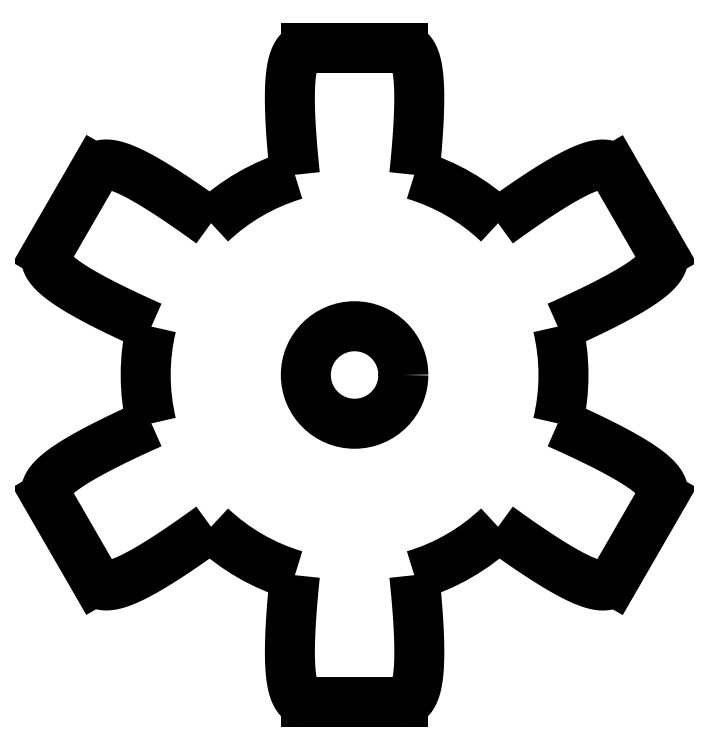
<metadata>
{"format":"dxf","ext":"dxf","renderer":"ezdxf+matplotlib","layout":"modelspace","background":"white","min_lineweight":24,"dpi":150}
</metadata>
<code>
0
SECTION
2
ENTITIES
0
CIRCLE
8
0
10
1.162
20
0.002496
30
0
40
0.07
0
ARC
8
0
10
1.162
20
0.002496
30
0
40
0.3
50
226.6
51
253.4
0
SPLINE
8
0
70
1064
71
5
72
21
73
15
74
0
42
1e-09
43
1e-10
44
1e-10
40
-1
40
-1
40
-1
40
-1
40
-1
40
-1
40
-0.9
40
-0.8
40
-0.7
40
-0.6
40
-0.5
40
-0.4
40
-0.3
40
-0.2
40
-0.1
40
0
40
0
40
0
40
0
40
0
40
0
10
1.077
20
-0.285
30
0
10
1.076
20
-0.2916
30
0
10
1.075
20
-0.3047
30
0
10
1.073
20
-0.3236
30
0
10
1.071
20
-0.3473
30
0
10
1.07
20
-0.3744
30
0
10
1.069
20
-0.3986
30
0
10
1.07
20
-0.4195
30
0
10
1.072
20
-0.4368
30
0
10
1.075
20
-0.4502
30
0
10
1.079
20
-0.4598
30
0
10
1.084
20
-0.4646
30
0
10
1.088
20
-0.4666
30
0
10
1.091
20
-0.4673
30
0
10
1.092
20
-0.4675
30
0
0
LINE
8
0
10
1.092
20
-0.4675
30
0
11
1.232
21
-0.4675
31
0
0
SPLINE
8
0
70
1064
71
5
72
21
73
15
74
0
42
1e-09
43
1e-10
44
1e-10
40
0
40
0
40
0
40
0
40
0
40
0
40
0.1
40
0.2
40
0.3
40
0.4
40
0.5
40
0.6
40
0.7
40
0.8
40
0.9
40
1
40
1
40
1
40
1
40
1
40
1
10
1.232
20
-0.4675
30
0
10
1.234
20
-0.4673
30
0
10
1.237
20
-0.4666
30
0
10
1.241
20
-0.4646
30
0
10
1.245
20
-0.4598
30
0
10
1.25
20
-0.4502
30
0
10
1.253
20
-0.4368
30
0
10
1.255
20
-0.4195
30
0
10
1.256
20
-0.3986
30
0
10
1.255
20
-0.3744
30
0
10
1.254
20
-0.3473
30
0
10
1.252
20
-0.3236
30
0
10
1.25
20
-0.3047
30
0
10
1.249
20
-0.2917
30
0
10
1.248
20
-0.285
30
0
0
ARC
8
0
10
1.162
20
0.002496
30
0
40
0.3
50
286.6
51
313.4
0
SPLINE
8
0
70
1064
71
5
72
21
73
15
74
0
42
1e-09
43
1e-10
44
1e-10
40
-1
40
-1
40
-1
40
-1
40
-1
40
-1
40
-0.9
40
-0.8
40
-0.7
40
-0.6
40
-0.5
40
-0.4
40
-0.3
40
-0.2
40
-0.1
40
0
40
0
40
0
40
0
40
0
40
0
10
1.369
20
-0.2155
30
0
10
1.374
20
-0.2194
30
0
10
1.385
20
-0.2271
30
0
10
1.4
20
-0.238
30
0
10
1.42
20
-0.2515
30
0
10
1.442
20
-0.2662
30
0
10
1.463
20
-0.2787
30
0
10
1.482
20
-0.2886
30
0
10
1.498
20
-0.2956
30
0
10
1.511
20
-0.2996
30
0
10
1.521
20
-0.3005
30
0
10
1.528
20
-0.299
30
0
10
1.531
20
-0.2966
30
0
10
1.533
20
-0.2945
30
0
10
1.534
20
-0.2933
30
0
0
LINE
8
0
10
1.534
20
-0.2933
30
0
11
1.604
21
-0.172
31
0
0
SPLINE
8
0
70
1064
71
5
72
21
73
15
74
0
42
1e-09
43
1e-10
44
1e-10
40
0
40
0
40
0
40
0
40
0
40
0
40
0.1
40
0.2
40
0.3
40
0.4
40
0.5
40
0.6
40
0.7
40
0.8
40
0.9
40
1
40
1
40
1
40
1
40
1
40
1
10
1.604
20
-0.172
30
0
10
1.605
20
-0.1706
30
0
10
1.606
20
-0.1678
30
0
10
1.606
20
-0.1633
30
0
10
1.604
20
-0.1569
30
0
10
1.598
20
-0.1482
30
0
10
1.588
20
-0.1387
30
0
10
1.574
20
-0.1284
30
0
10
1.556
20
-0.1173
30
0
10
1.535
20
-0.1056
30
0
10
1.511
20
-0.09331
30
0
10
1.49
20
-0.08304
30
0
10
1.472
20
-0.07512
30
0
10
1.46
20
-0.06974
30
0
10
1.454
20
-0.06703
30
0
0
ARC
8
0
10
1.162
20
0.002496
30
0
40
0.3
50
-13.4
51
13.4
0
SPLINE
8
0
70
1064
71
5
72
21
73
15
74
0
42
1e-09
43
1e-10
44
1e-10
40
-1
40
-1
40
-1
40
-1
40
-1
40
-1
40
-0.9
40
-0.8
40
-0.7
40
-0.6
40
-0.5
40
-0.4
40
-0.3
40
-0.2
40
-0.1
40
0
40
0
40
0
40
0
40
0
40
0
10
1.454
20
0.07202
30
0
10
1.46
20
0.07474
30
0
10
1.472
20
0.08013
30
0
10
1.49
20
0.08806
30
0
10
1.511
20
0.09834
30
0
10
1.535
20
0.1107
30
0
10
1.556
20
0.1224
30
0
10
1.574
20
0.1334
30
0
10
1.588
20
0.1437
30
0
10
1.598
20
0.1531
30
0
10
1.604
20
0.1618
30
0
10
1.606
20
0.1681
30
0
10
1.606
20
0.1725
30
0
10
1.605
20
0.1753
30
0
10
1.605
20
0.1767
30
0
0
LINE
8
0
10
1.605
20
0.1767
30
0
11
1.535
21
0.298
31
0
0
SPLINE
8
0
70
1064
71
5
72
21
73
15
74
0
42
1e-09
43
1e-10
44
1e-10
40
0
40
0
40
0
40
0
40
0
40
0
40
0.1
40
0.2
40
0.3
40
0.4
40
0.5
40
0.6
40
0.7
40
0.8
40
0.9
40
1
40
1
40
1
40
1
40
1
40
1
10
1.535
20
0.298
30
0
10
1.534
20
0.2992
30
0
10
1.532
20
0.3013
30
0
10
1.528
20
0.3038
30
0
10
1.521
20
0.3054
30
0
10
1.511
20
0.3045
30
0
10
1.498
20
0.3006
30
0
10
1.482
20
0.2936
30
0
10
1.463
20
0.2838
30
0
10
1.442
20
0.2713
30
0
10
1.42
20
0.2565
30
0
10
1.4
20
0.2431
30
0
10
1.385
20
0.2321
30
0
10
1.374
20
0.2244
30
0
10
1.369
20
0.2205
30
0
0
ARC
8
0
10
1.162
20
0.002496
30
0
40
0.3
50
46.6
51
73.4
0
SPLINE
8
0
70
1064
71
5
72
21
73
15
74
0
42
1e-09
43
1e-10
44
1e-10
40
-1
40
-1
40
-1
40
-1
40
-1
40
-1
40
-0.9
40
-0.8
40
-0.7
40
-0.6
40
-0.5
40
-0.4
40
-0.3
40
-0.2
40
-0.1
40
0
40
0
40
0
40
0
40
0
40
0
10
1.248
20
0.29
30
0
10
1.249
20
0.2966
30
0
10
1.25
20
0.3097
30
0
10
1.252
20
0.3286
30
0
10
1.254
20
0.3523
30
0
10
1.255
20
0.3794
30
0
10
1.256
20
0.4036
30
0
10
1.255
20
0.4245
30
0
10
1.253
20
0.4418
30
0
10
1.25
20
0.4552
30
0
10
1.245
20
0.4648
30
0
10
1.241
20
0.4696
30
0
10
1.237
20
0.4716
30
0
10
1.234
20
0.4723
30
0
10
1.233
20
0.4725
30
0
0
LINE
8
0
10
1.233
20
0.4725
30
0
11
1.093
21
0.4725
31
0
0
SPLINE
8
0
70
1064
71
5
72
21
73
15
74
0
42
1e-09
43
1e-10
44
1e-10
40
0
40
0
40
0
40
0
40
0
40
0
40
0.1
40
0.2
40
0.3
40
0.4
40
0.5
40
0.6
40
0.7
40
0.8
40
0.9
40
1
40
1
40
1
40
1
40
1
40
1
10
1.093
20
0.4725
30
0
10
1.091
20
0.4723
30
0
10
1.088
20
0.4716
30
0
10
1.084
20
0.4696
30
0
10
1.08
20
0.4648
30
0
10
1.075
20
0.4552
30
0
10
1.072
20
0.4418
30
0
10
1.07
20
0.4245
30
0
10
1.069
20
0.4036
30
0
10
1.07
20
0.3794
30
0
10
1.071
20
0.3523
30
0
10
1.073
20
0.3286
30
0
10
1.075
20
0.3097
30
0
10
1.076
20
0.2966
30
0
10
1.077
20
0.29
30
0
0
ARC
8
0
10
1.162
20
0.002496
30
0
40
0.3
50
106.6
51
133.4
0
SPLINE
8
0
70
1064
71
5
72
21
73
15
74
0
42
1e-09
43
1e-10
44
1e-10
40
-1
40
-1
40
-1
40
-1
40
-1
40
-1
40
-0.9
40
-0.8
40
-0.7
40
-0.6
40
-0.5
40
-0.4
40
-0.3
40
-0.2
40
-0.1
40
0
40
0
40
0
40
0
40
0
40
0
10
0.9563
20
0.2205
30
0
10
0.9509
20
0.2244
30
0
10
0.9402
20
0.2321
30
0
10
0.9247
20
0.243
30
0
10
0.9051
20
0.2565
30
0
10
0.8824
20
0.2712
30
0
10
0.8616
20
0.2837
30
0
10
0.8432
20
0.2936
30
0
10
0.8273
20
0.3006
30
0
10
0.8141
20
0.3046
30
0
10
0.8035
20
0.3055
30
0
10
0.7971
20
0.304
30
0
10
0.7934
20
0.3016
30
0
10
0.7914
20
0.2995
30
0
10
0.7905
20
0.2983
30
0
0
LINE
8
0
10
0.7905
20
0.2983
30
0
11
0.7205
21
0.177
31
0
0
SPLINE
8
0
70
1064
71
5
72
21
73
15
74
0
42
1e-09
43
1e-10
44
1e-10
40
0
40
0
40
0
40
0
40
0
40
0
40
0.1
40
0.2
40
0.3
40
0.4
40
0.5
40
0.6
40
0.7
40
0.8
40
0.9
40
1
40
1
40
1
40
1
40
1
40
1
10
0.7205
20
0.177
30
0
10
0.7199
20
0.1756
30
0
10
0.719
20
0.1728
30
0
10
0.7188
20
0.1683
30
0
10
0.7206
20
0.1619
30
0
10
0.7266
20
0.1532
30
0
10
0.7366
20
0.1437
30
0
10
0.7506
20
0.1334
30
0
10
0.7684
20
0.1223
30
0
10
0.7896
20
0.1106
30
0
10
0.8138
20
0.0983
30
0
10
0.8352
20
0.08803
30
0
10
0.8525
20
0.08011
30
0
10
0.8645
20
0.07473
30
0
10
0.8706
20
0.07202
30
0
0
ARC
8
0
10
1.162
20
0.002496
30
0
40
0.3
50
166.6
51
193.4
0
SPLINE
8
0
70
1064
71
5
72
21
73
15
74
0
42
1e-09
43
1e-10
44
1e-10
40
-1
40
-1
40
-1
40
-1
40
-1
40
-1
40
-0.9
40
-0.8
40
-0.7
40
-0.6
40
-0.5
40
-0.4
40
-0.3
40
-0.2
40
-0.1
40
0
40
0
40
0
40
0
40
0
40
0
10
0.8706
20
-0.06703
30
0
10
0.8645
20
-0.06975
30
0
10
0.8525
20
-0.07513
30
0
10
0.8353
20
-0.08307
30
0
10
0.8138
20
-0.09335
30
0
10
0.7897
20
-0.1057
30
0
10
0.7685
20
-0.1174
30
0
10
0.7507
20
-0.1284
30
0
10
0.7367
20
-0.1387
30
0
10
0.7266
20
-0.1481
30
0
10
0.7206
20
-0.1568
30
0
10
0.7187
20
-0.1631
30
0
10
0.7189
20
-0.1675
30
0
10
0.7197
20
-0.1704
30
0
10
0.7203
20
-0.1717
30
0
0
LINE
8
0
10
0.7203
20
-0.1717
30
0
11
0.7903
21
-0.293
31
0
0
SPLINE
8
0
70
1064
71
5
72
21
73
15
74
0
42
1e-09
43
1e-10
44
1e-10
40
0
40
0
40
0
40
0
40
0
40
0
40
0.1
40
0.2
40
0.3
40
0.4
40
0.5
40
0.6
40
0.7
40
0.8
40
0.9
40
1
40
1
40
1
40
1
40
1
40
1
10
0.7903
20
-0.293
30
0
10
0.7912
20
-0.2942
30
0
10
0.7932
20
-0.2963
30
0
10
0.797
20
-0.2988
30
0
10
0.8034
20
-0.3004
30
0
10
0.814
20
-0.2995
30
0
10
0.8272
20
-0.2956
30
0
10
0.8432
20
-0.2887
30
0
10
0.8616
20
-0.2788
30
0
10
0.8824
20
-0.2663
30
0
10
0.9051
20
-0.2515
30
0
10
0.9247
20
-0.2381
30
0
10
0.9402
20
-0.2271
30
0
10
0.9509
20
-0.2194
30
0
10
0.9563
20
-0.2155
30
0
0
ENDSEC
0
EOF

</code>
